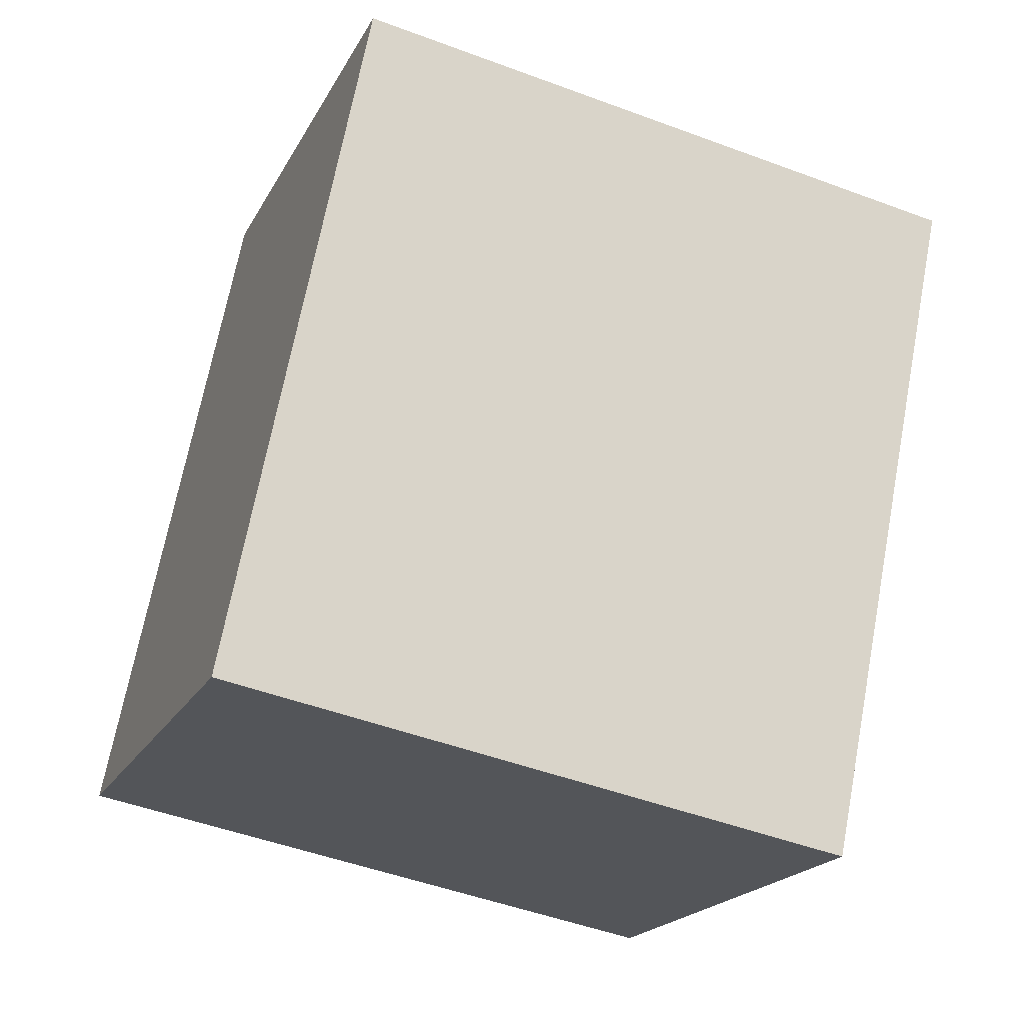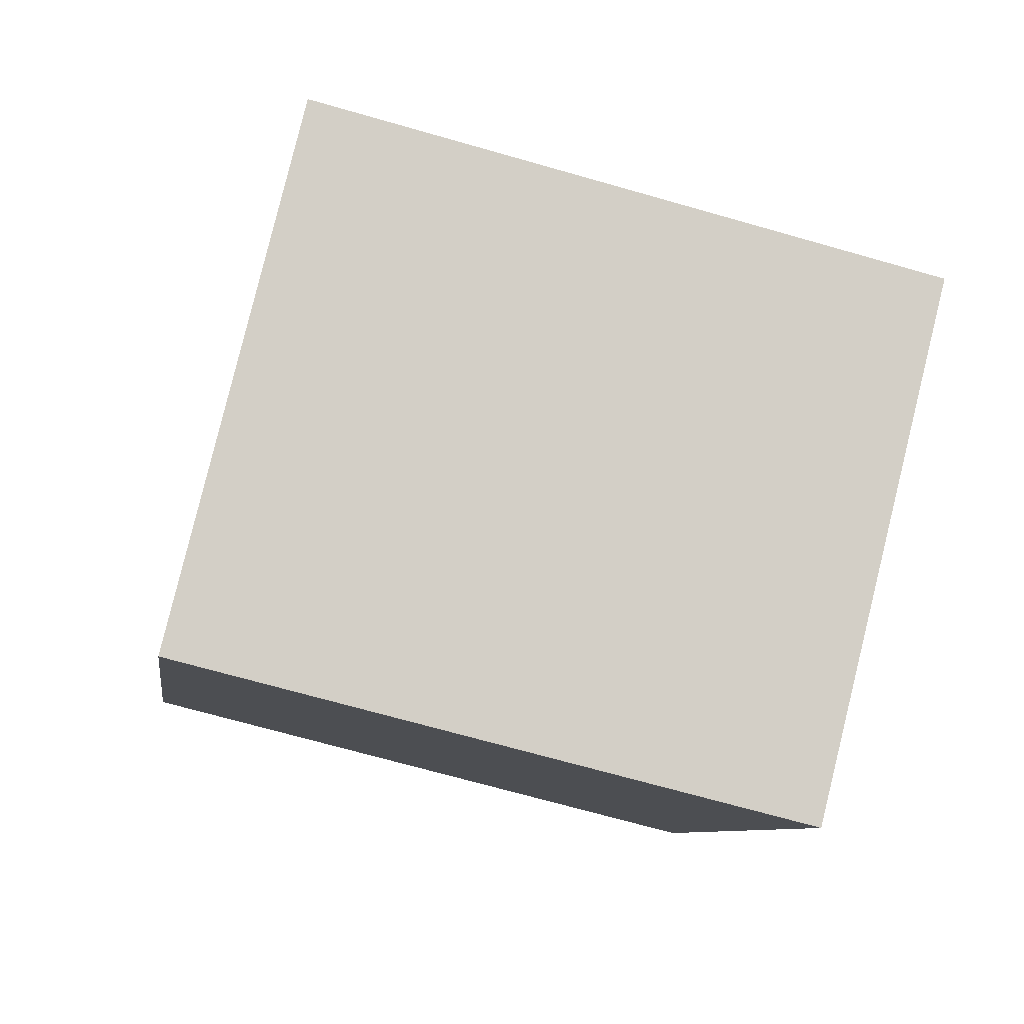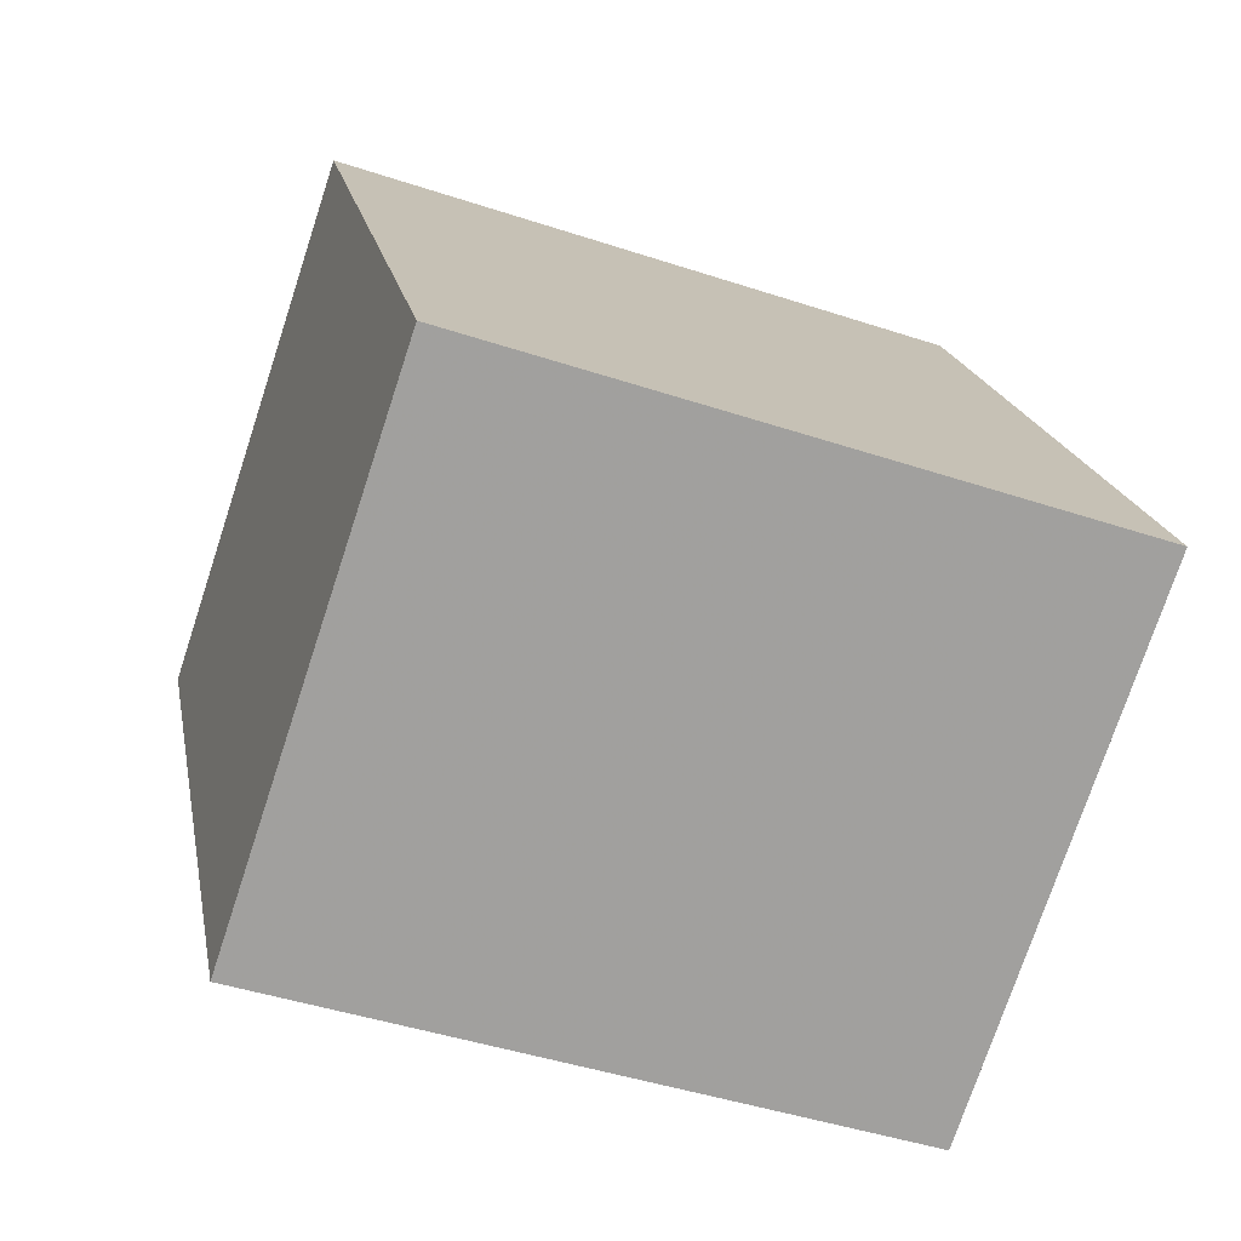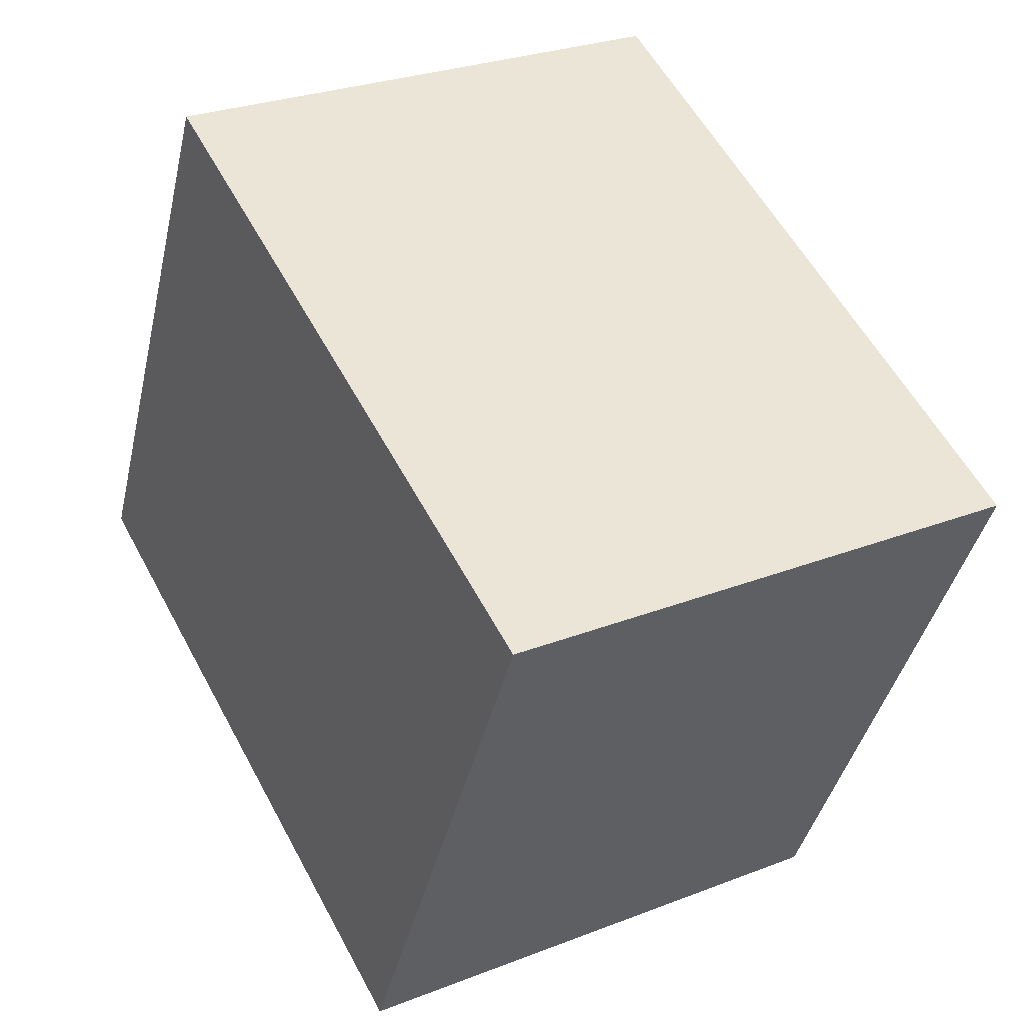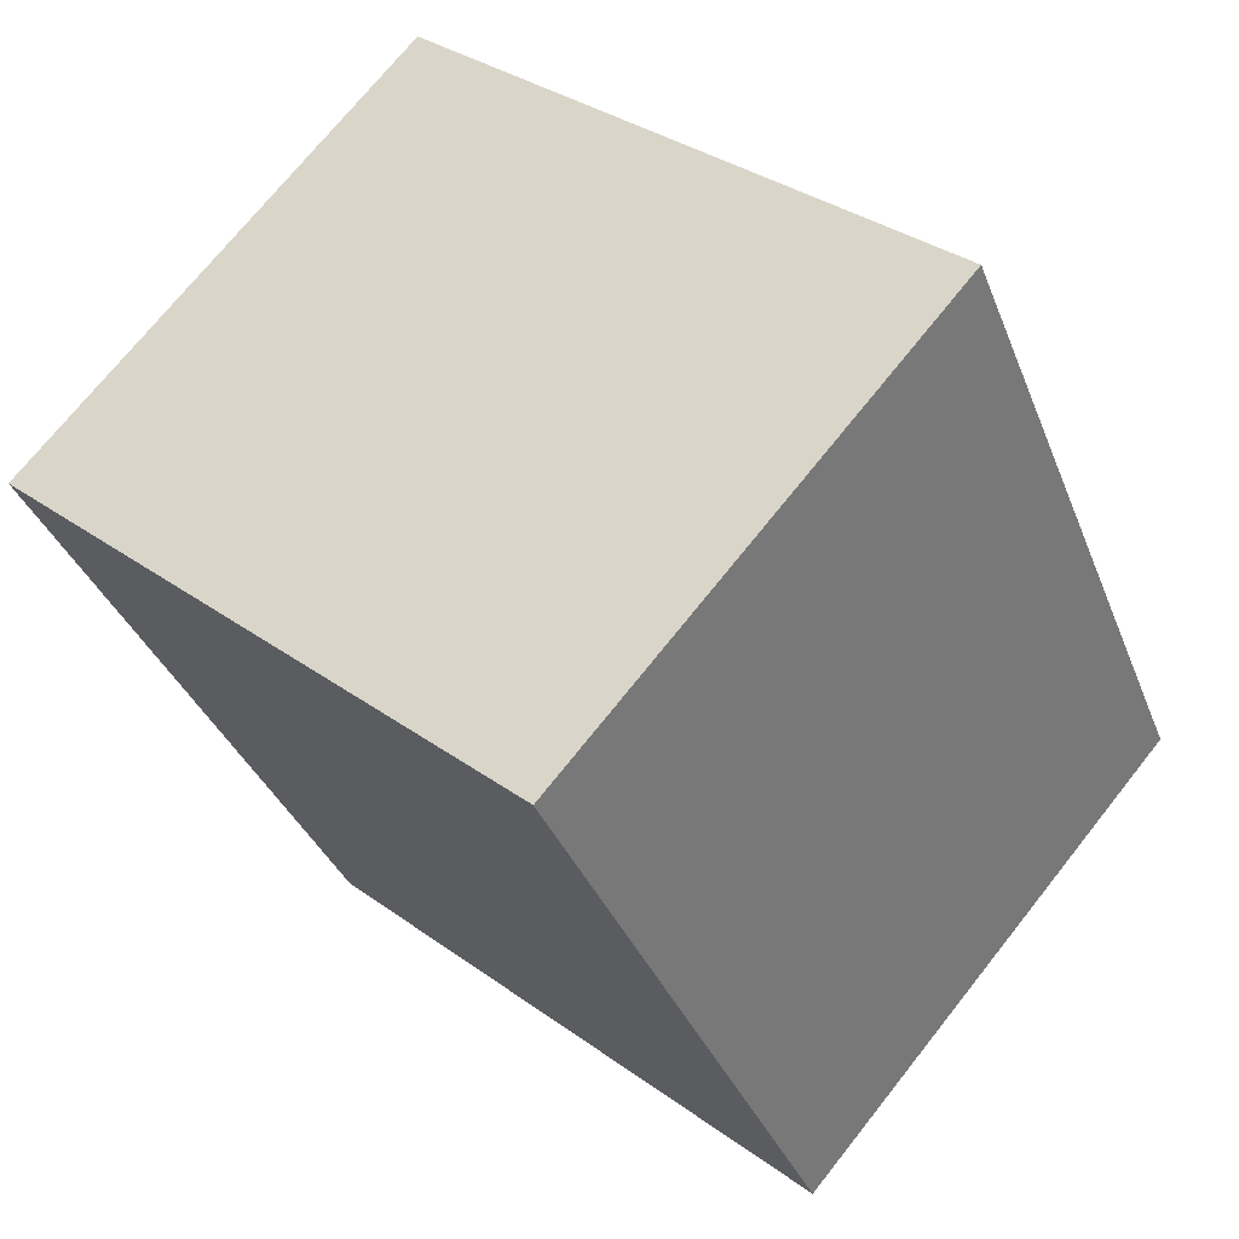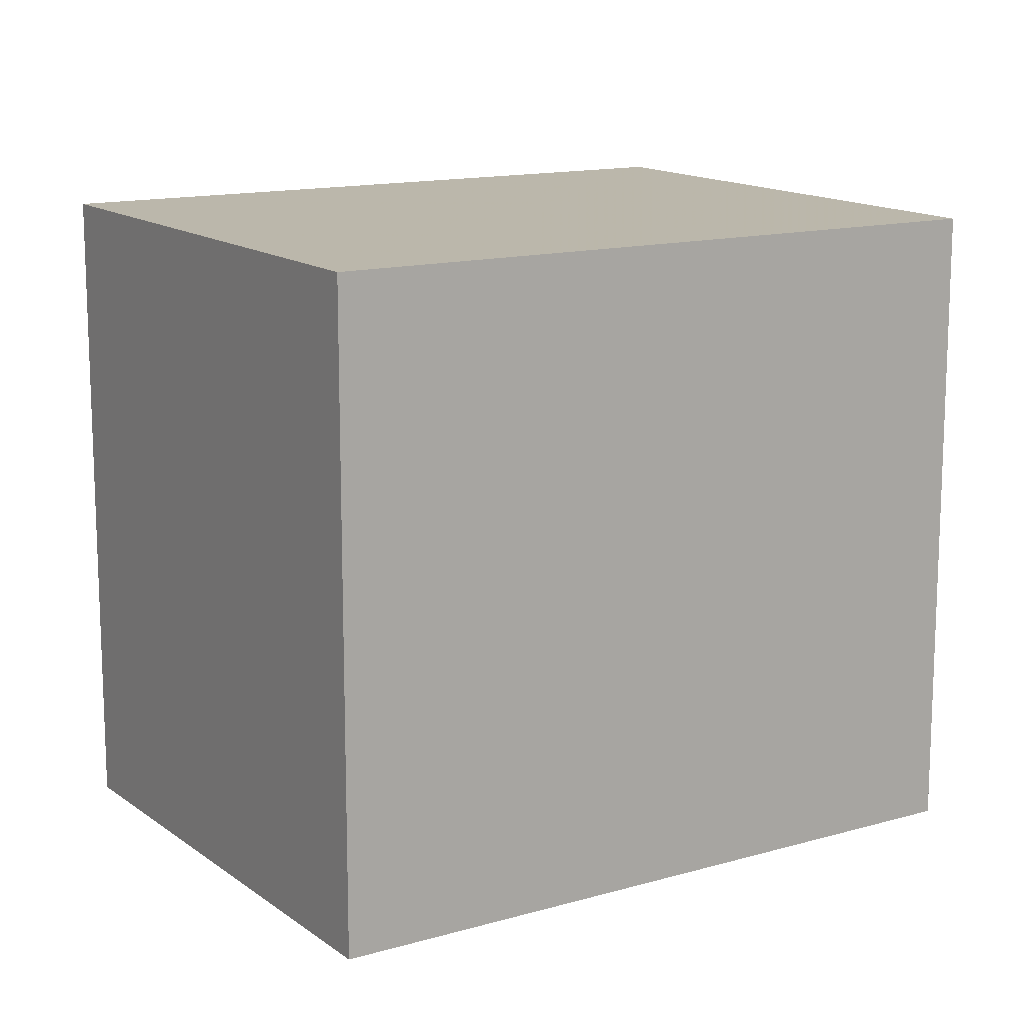
<metadata>
{"format":"obj","ext":"obj","renderer":"f3d","projection":"perspective","resolution":1024,"background":"white","views":[{"elev":-49.0,"azim":-112.5,"up":"+Y"},{"elev":-70.3,"azim":74.1,"up":"+Y"},{"elev":-44.6,"azim":68.9,"up":"+Y"},{"elev":-40.8,"azim":-12.8,"up":"+Y"},{"elev":33.5,"azim":-45.3,"up":"+Y"},{"elev":14.0,"azim":-94.2,"up":"+Z"}]}
</metadata>
<code>
v -1883 -944 2.382
v -1882 -946.3 2.371
v -1884 -947.3 2.361
v -1885 -945 2.372
v -1882 -946.3 2.371
v -1883 -944 2.382
v -1883 -944 0
v -1882 -946.3 0
v -1884 -947.3 2.361
v -1882 -946.3 2.371
v -1882 -946.3 0
v -1884 -947.3 0
v -1885 -945 2.372
v -1884 -947.3 2.361
v -1884 -947.3 0
v -1885 -945 0
v -1883 -944 2.382
v -1885 -945 2.372
v -1885 -945 0
v -1883 -944 0
v -1883 -944 0
v -1882 -946.3 0
v -1884 -947.3 0
v -1885 -945 0
f 2 3 4 1
f 6 7 8 5
f 10 11 12 9
f 14 15 16 13
f 18 19 20 17
f 22 23 24 21

</code>
